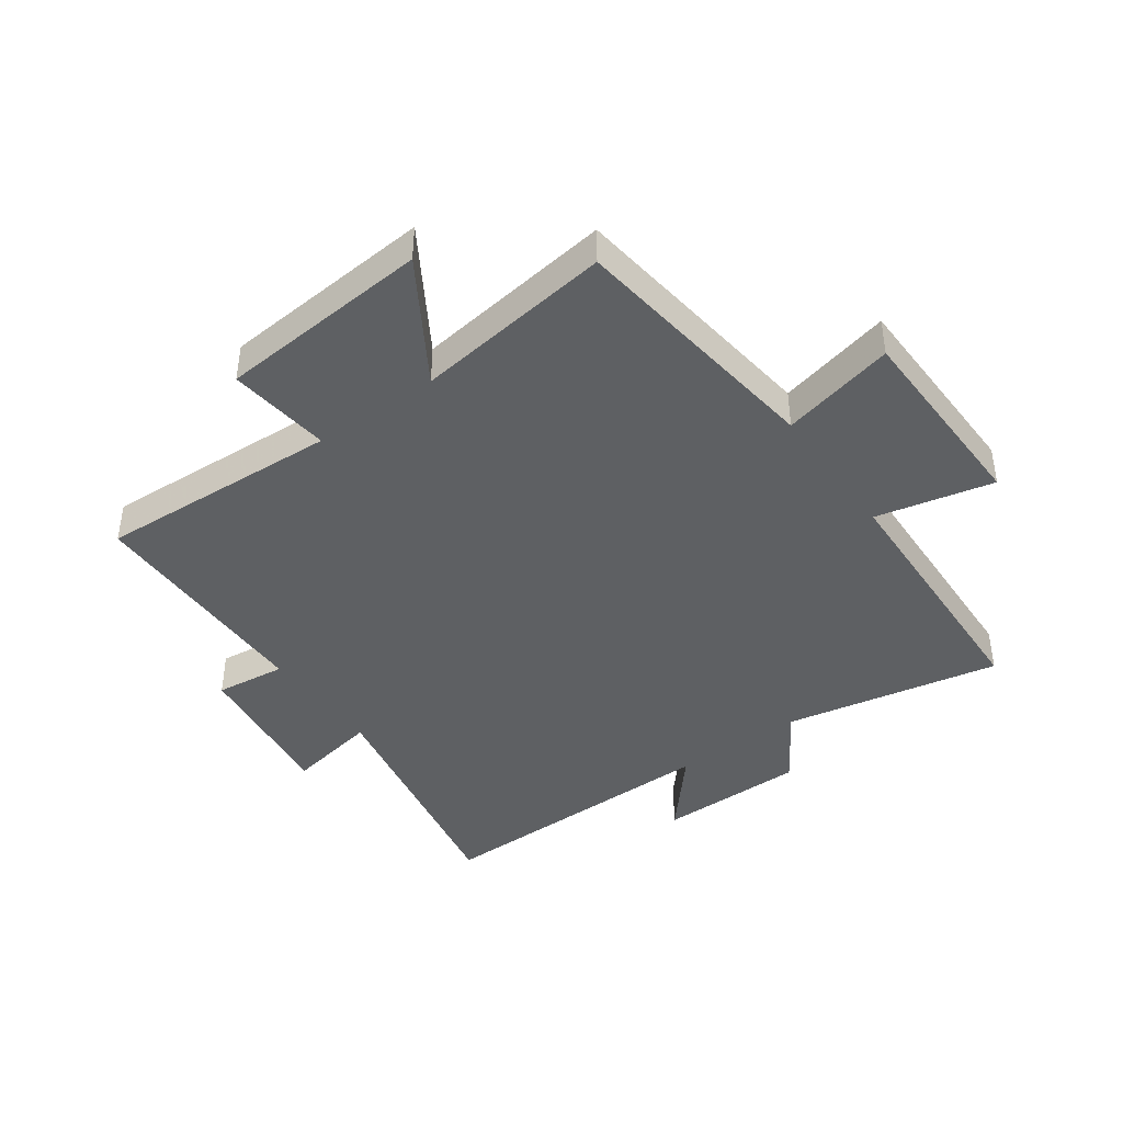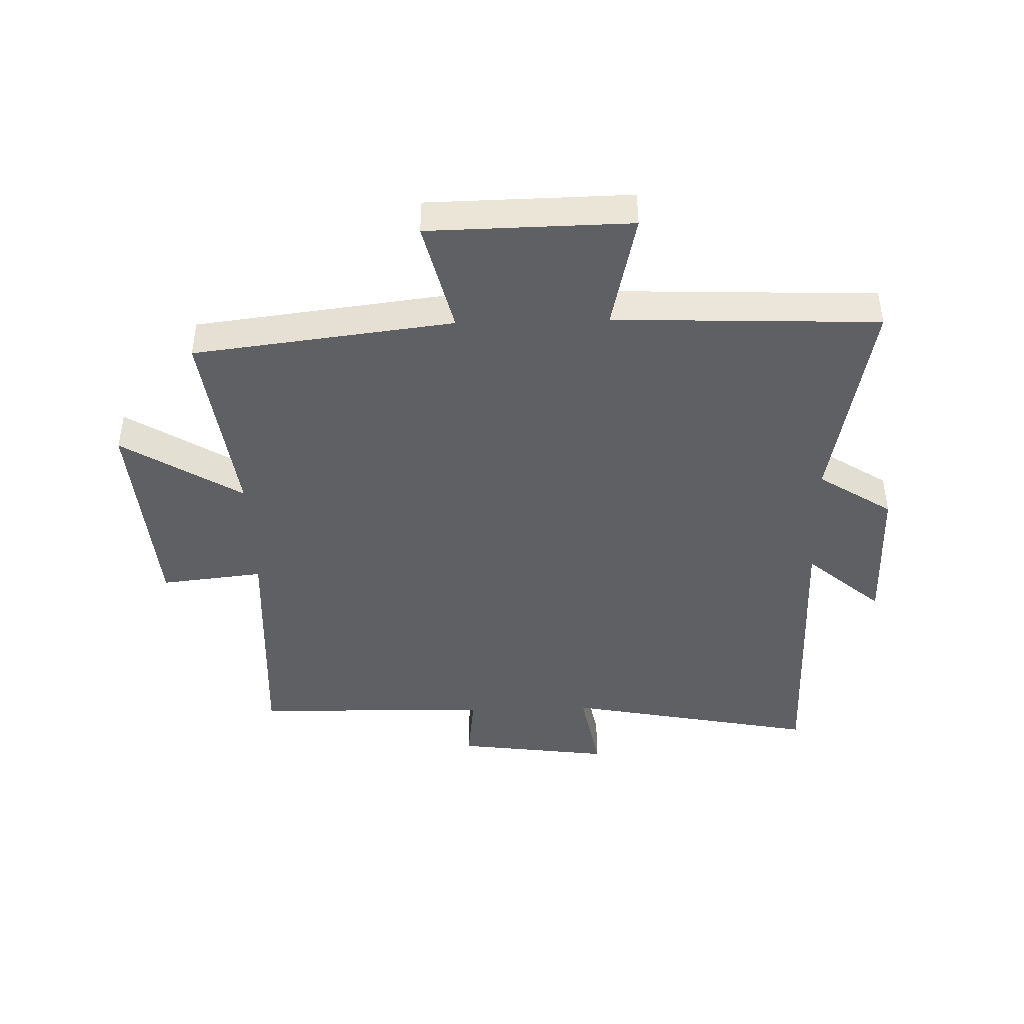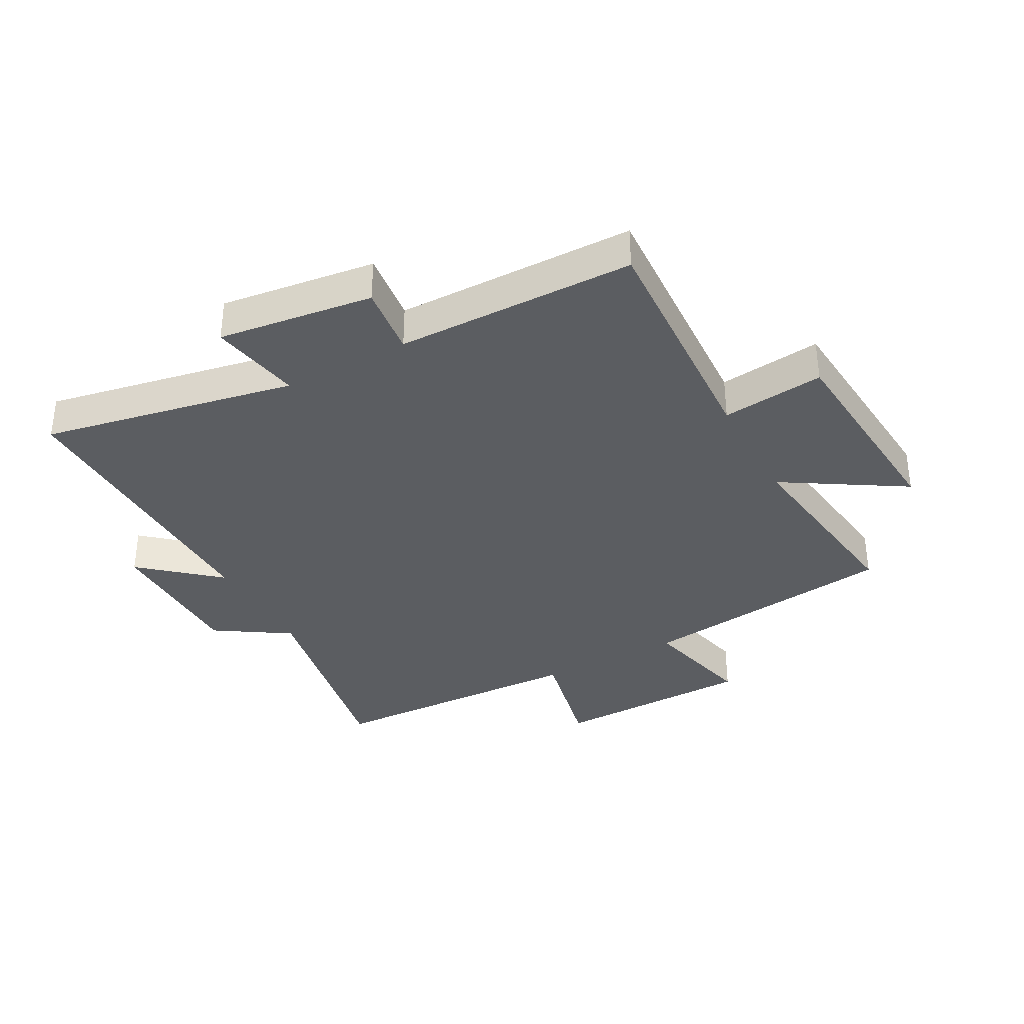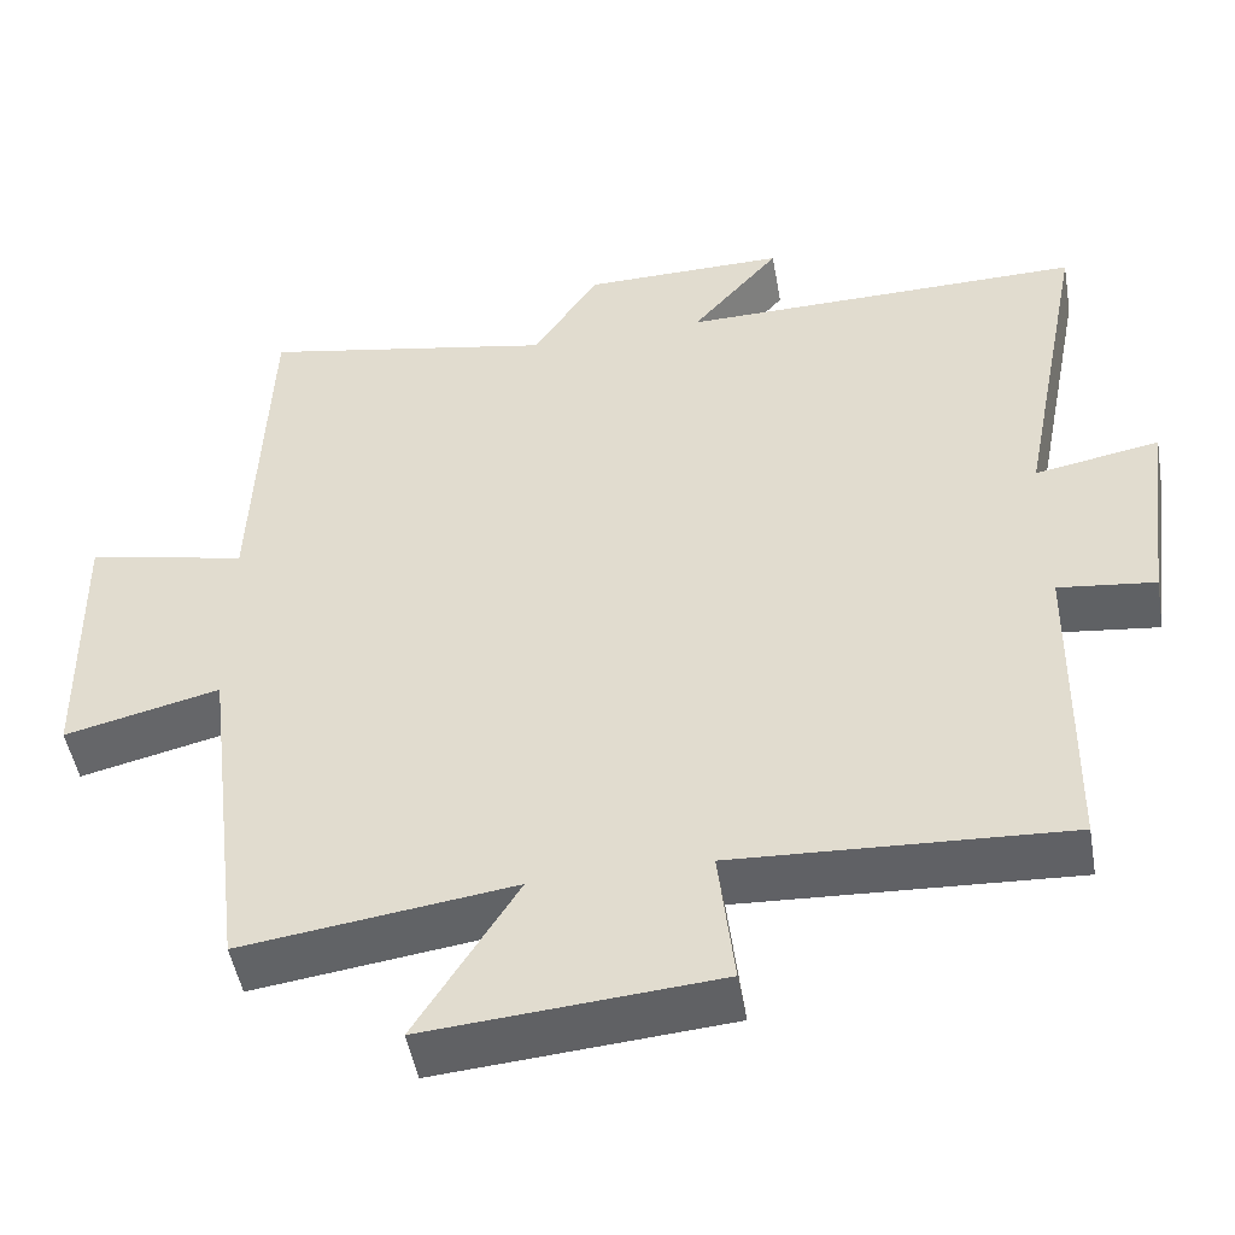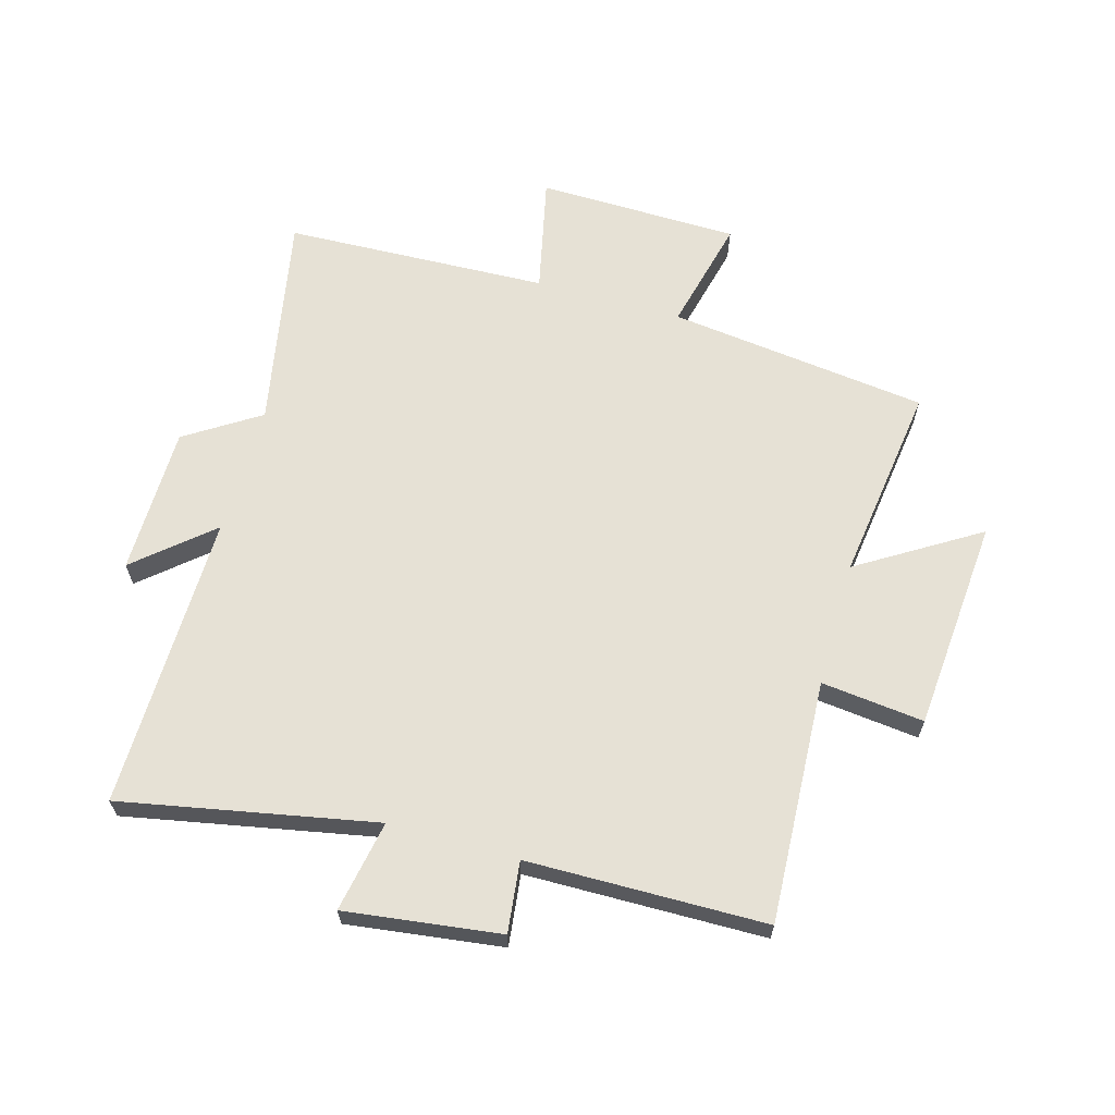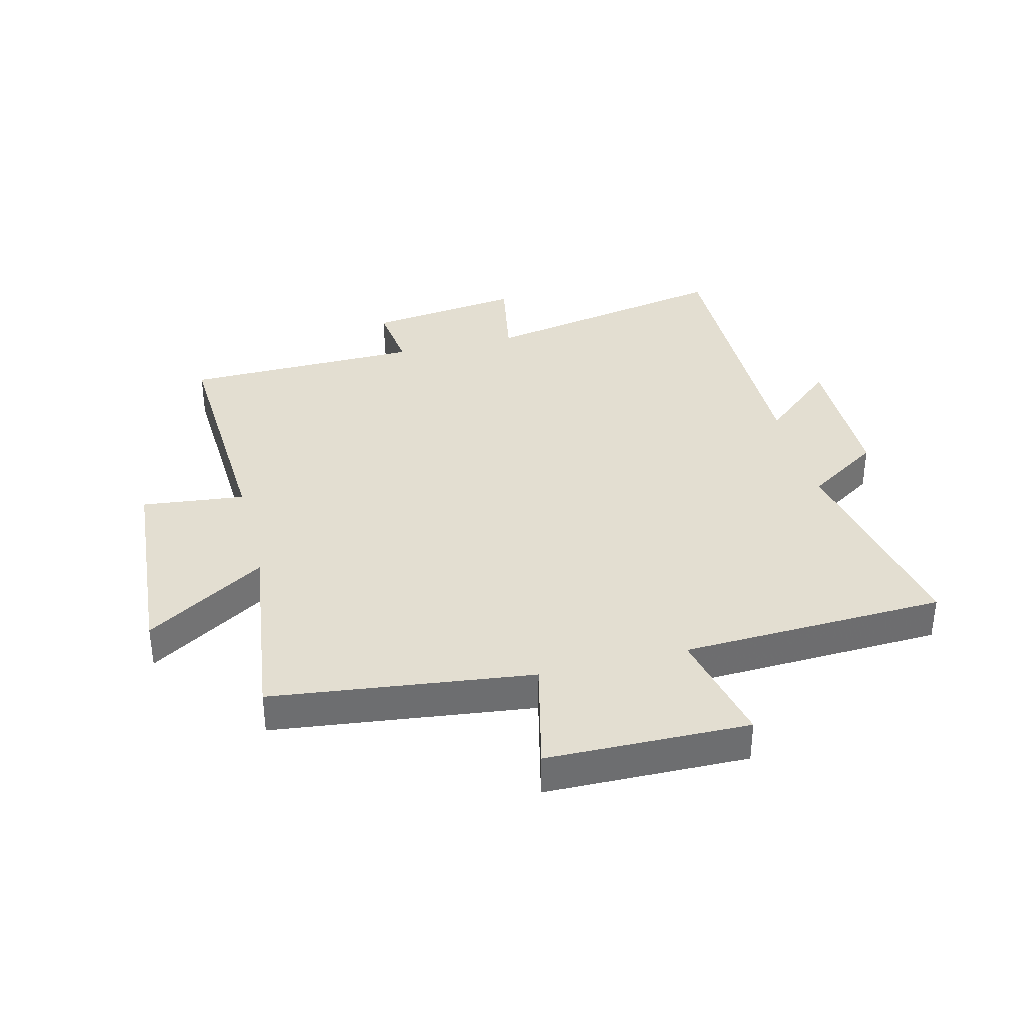
<metadata>
{"format":"obj","ext":"obj","renderer":"f3d","projection":"perspective","resolution":1024,"background":"white","views":[{"elev":-42.2,"azim":-144.3,"up":"+Y"},{"elev":-43.4,"azim":-88.4,"up":"+Y"},{"elev":-35.6,"azim":118.6,"up":"+Y"},{"elev":-49.0,"azim":9.9,"up":"+Z"},{"elev":64.1,"azim":105.9,"up":"+Y"},{"elev":36.1,"azim":-104.1,"up":"+Y"}]}
</metadata>
<code>
v -0.483 0.07 0.569
v -0.126 0.07 0.5
v -0.047 0.07 0.622
v 0.199 0.07 0.624
v 0.092 0.07 0.5
v 0.582 0.07 0.506
v 0.5 0.07 0.087
v 0.651 0.07 0.115
v 0.617 0.07 -0.141
v 0.5 0.07 -0.127
v 0.494 0.07 -0.521
v 0.092 0.07 -0.5
v 0.111 0.07 -0.67
v -0.241 0.07 -0.698
v -0.118 0.07 -0.5
v -0.447 0.07 -0.544
v -0.5 0.07 -0.114
v -0.688 0.07 -0.159
v -0.694 0.07 0.175
v -0.5 0.07 0.132
v -0.483 0 0.569
v -0.126 0 0.5
v -0.047 0 0.622
v 0.199 0 0.624
v 0.092 0 0.5
v 0.582 0 0.506
v 0.5 0 0.087
v 0.651 0 0.115
v 0.617 0 -0.141
v 0.5 0 -0.127
v 0.494 0 -0.521
v 0.092 0 -0.5
v 0.111 0 -0.67
v -0.241 0 -0.698
v -0.118 0 -0.5
v -0.447 0 -0.544
v -0.5 0 -0.114
v -0.688 0 -0.159
v -0.694 0 0.175
v -0.5 0 0.132
f 17 18 19 20
f 20 1 2
f 17 20 2
f 16 17 2
f 15 16 2
f 12 13 14 15
f 12 15 2 3
f 10 11 12 3
f 7 8 9 10
f 7 10 3
f 5 6 7
f 5 7 3
f 3 4 5
f 40 39 38 37
f 22 21 40
f 22 40 37
f 22 37 36
f 22 36 35
f 35 34 33 32
f 23 22 35 32
f 23 32 31 30
f 30 29 28 27
f 23 30 27
f 27 26 25
f 23 27 25
f 25 24 23
f 1 21 22 2
f 2 22 23 3
f 3 23 24 4
f 4 24 25 5
f 5 25 26 6
f 6 26 27 7
f 7 27 28 8
f 8 28 29 9
f 9 29 30 10
f 10 30 31 11
f 11 31 32 12
f 12 32 33 13
f 13 33 34 14
f 14 34 35 15
f 15 35 36 16
f 16 36 37 17
f 17 37 38 18
f 18 38 39 19
f 19 39 40 20
f 20 40 21 1

</code>
